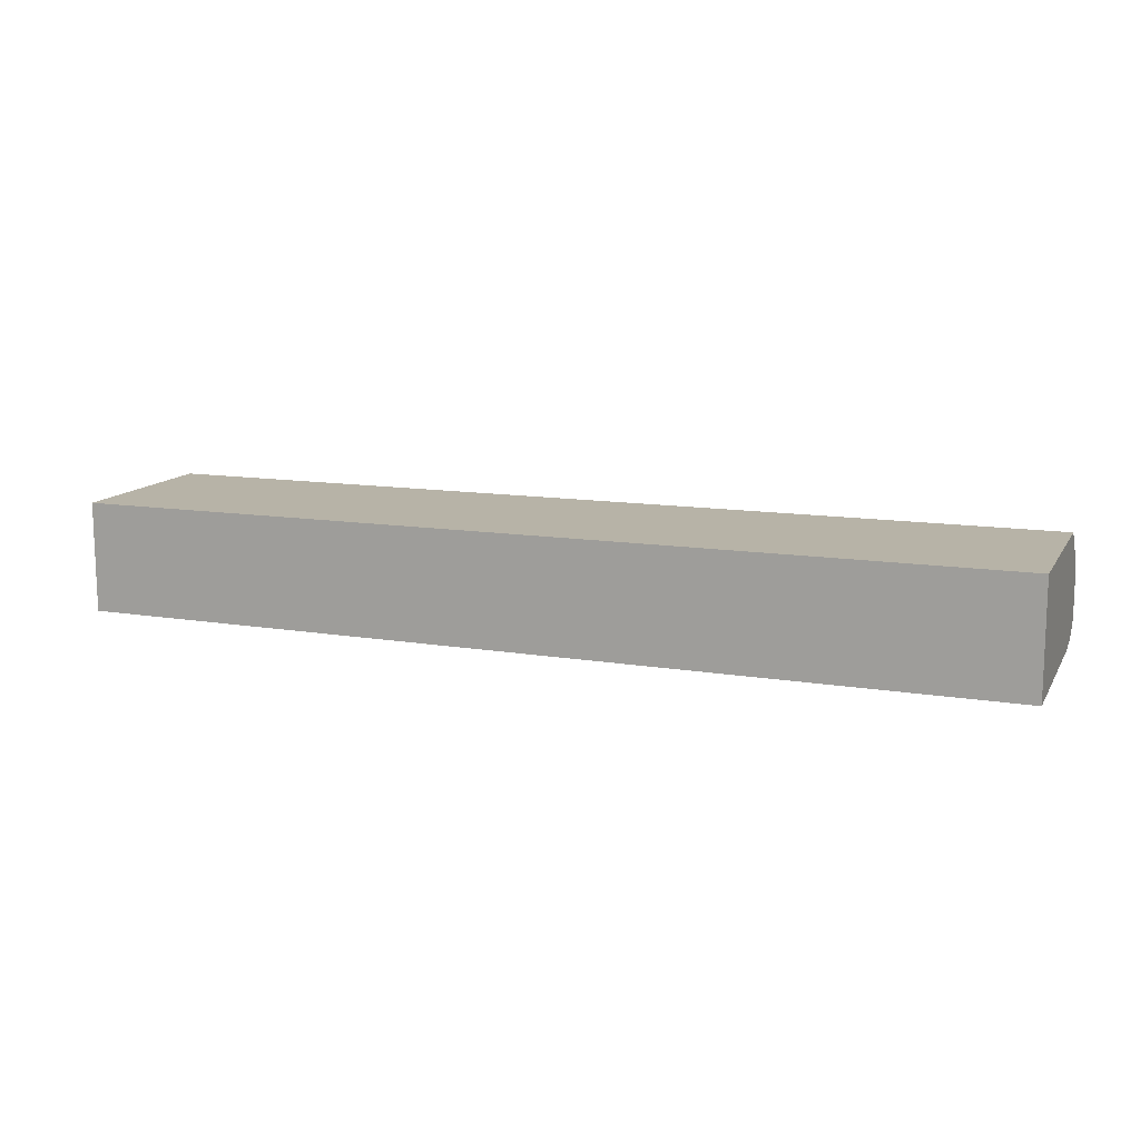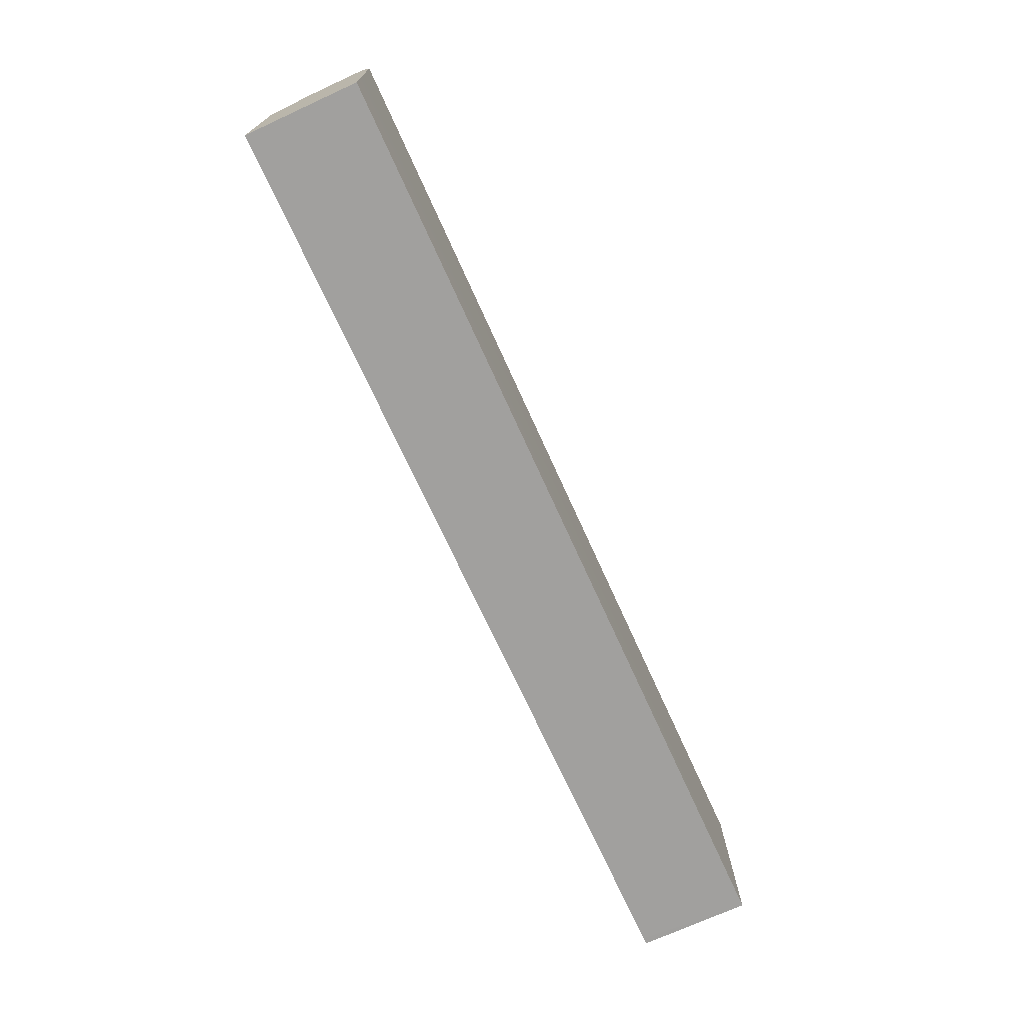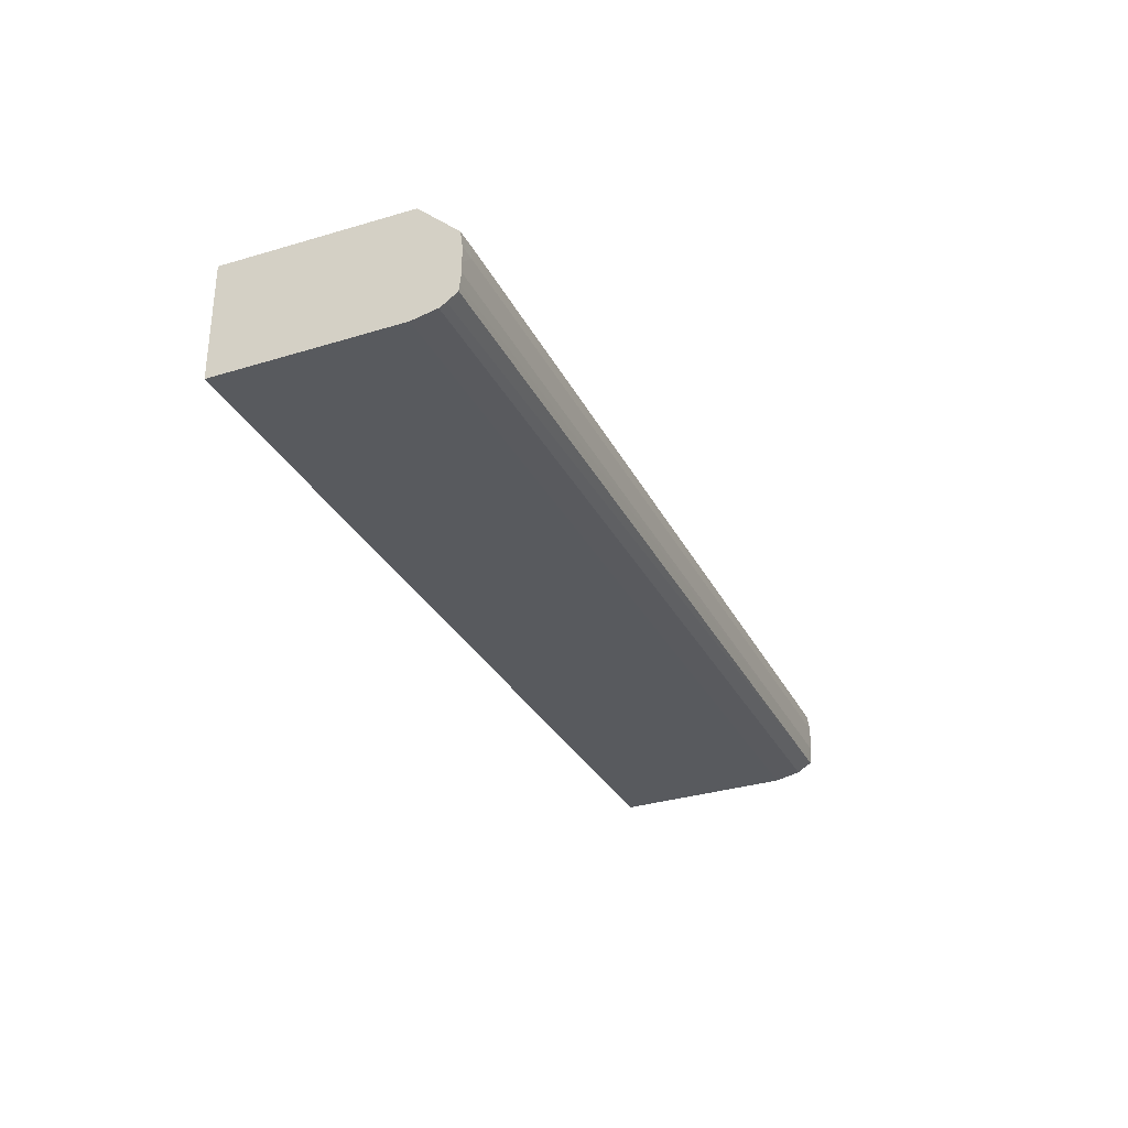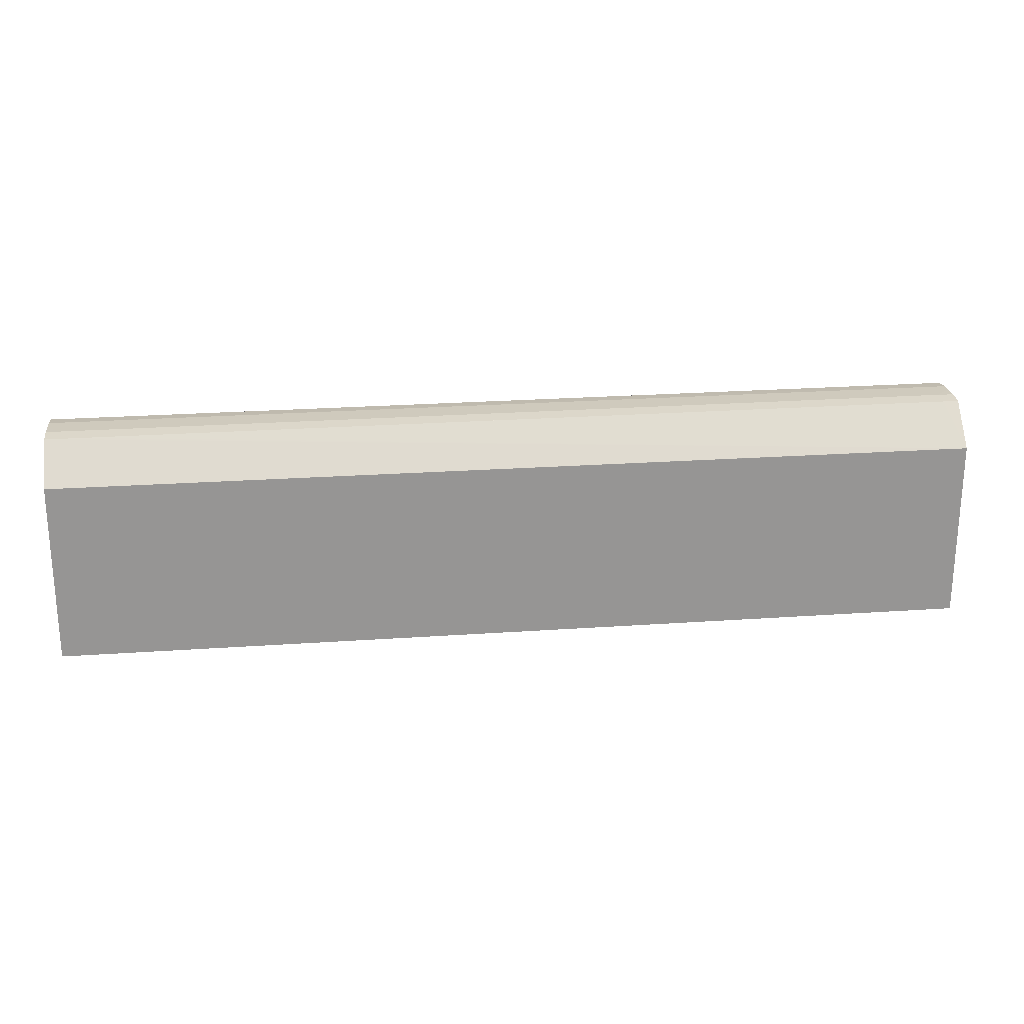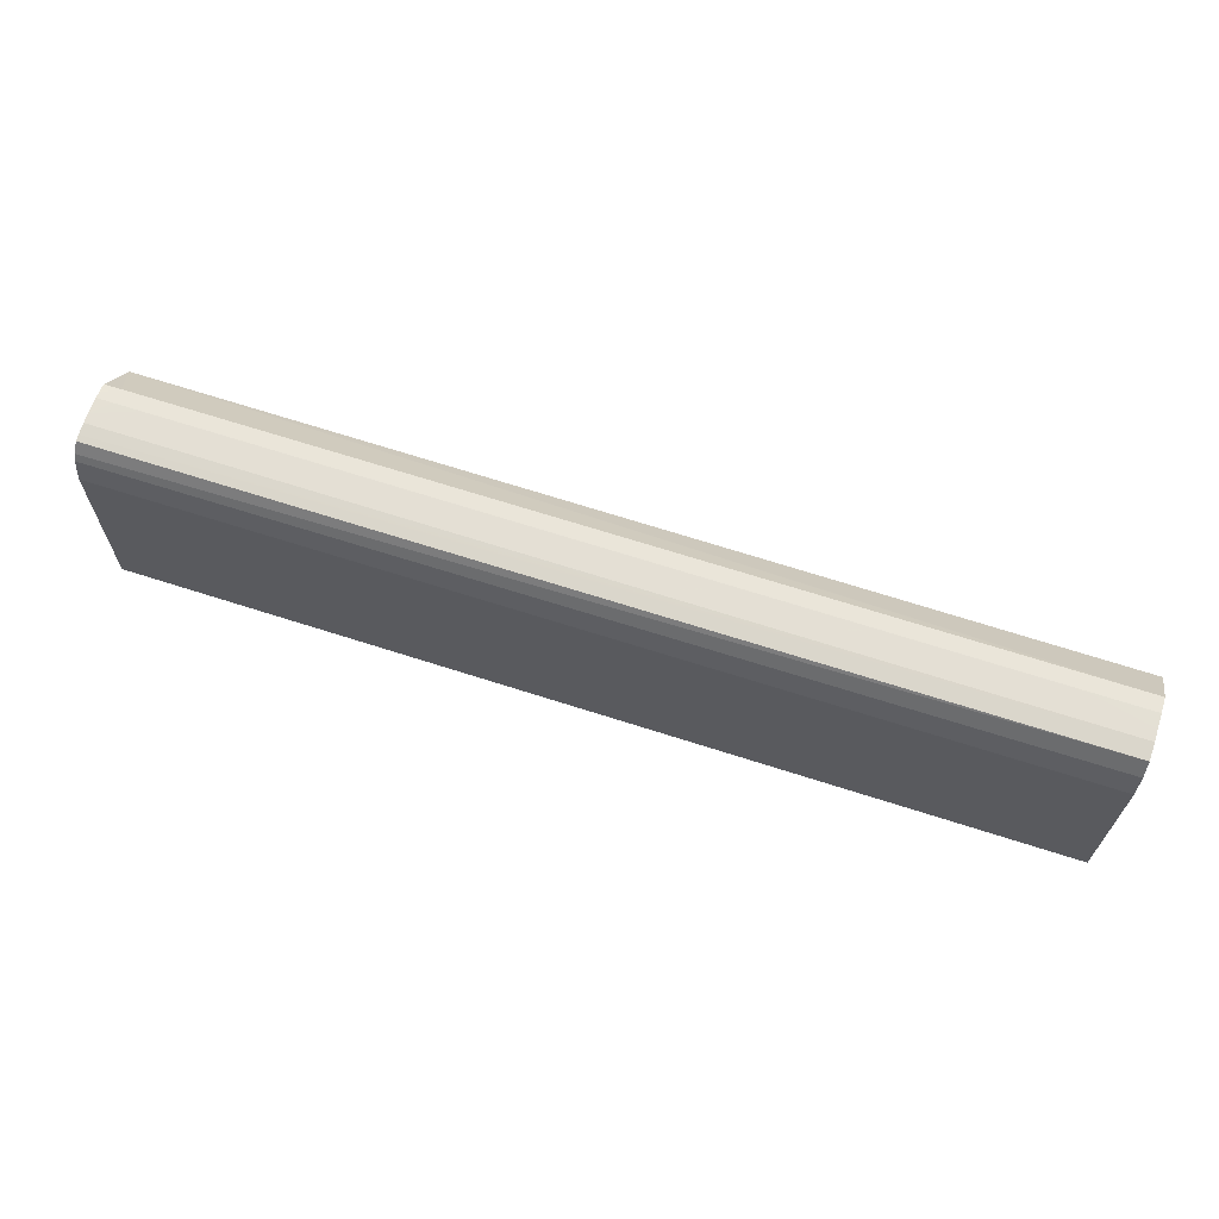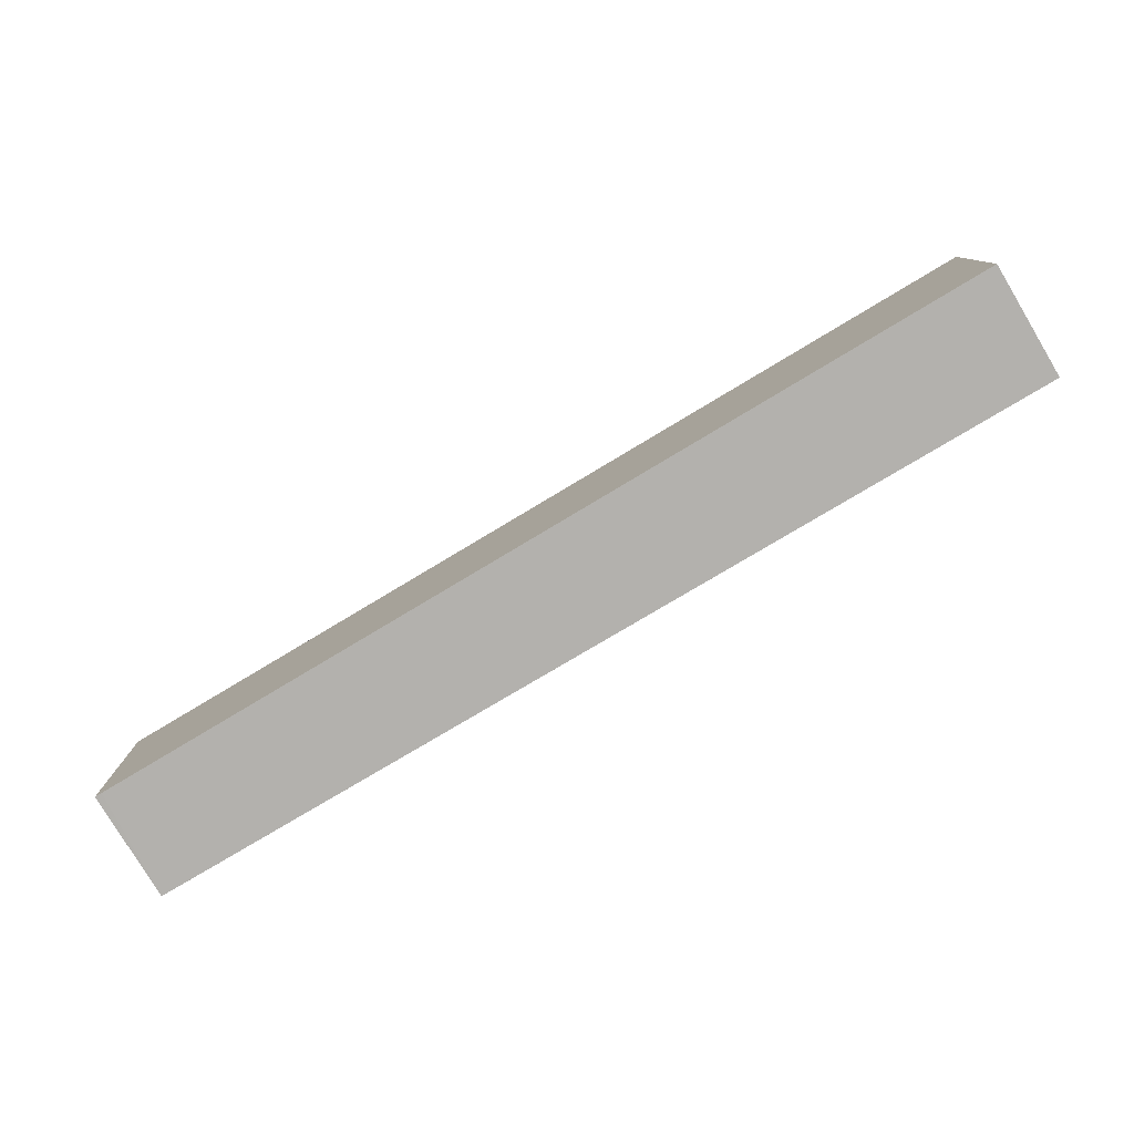
<metadata>
{"format":"obj","ext":"obj","renderer":"f3d","projection":"perspective","resolution":1024,"background":"white","views":[{"elev":12.7,"azim":-159.5,"up":"+Y"},{"elev":-71.9,"azim":-65.5,"up":"+Z"},{"elev":-30.5,"azim":-67.1,"up":"+Y"},{"elev":22.8,"azim":172.9,"up":"+Z"},{"elev":66.5,"azim":18.1,"up":"+Z"},{"elev":-79.2,"azim":-149.2,"up":"+Z"}]}
</metadata>
<code>
v -0.03596 0.07095 0.0616
v -0.03596 0.07095 0.06163
v -0.03595 0.0744 0.0616
v -0.007857 0.07101 0.06162
v -0.03596 0.07096 0.06241
v -0.007857 0.07101 0.06163
v -0.03595 0.0744 0.06713
v -0.03235 0.07439 0.06712
v -0.008063 0.07434 0.06163
v -0.007857 0.07105 0.06162
v -0.03596 0.07097 0.06319
v -0.007858 0.07101 0.06197
v -0.03596 0.07103 0.06708
v -0.03596 0.07102 0.0663
v -0.03596 0.07101 0.06552
v -0.03596 0.07098 0.06396
v -0.03596 0.07329 0.0683
v -0.03547 0.0733 0.06831
v -0.03391 0.0733 0.06831
v -0.03313 0.0733 0.06831
v -0.008985 0.0733 0.06831
v -0.008207 0.0733 0.06831
v -0.007858 0.0733 0.06831
v -0.007855 0.07434 0.06713
v -0.007851 0.07434 0.06163
v -0.007858 0.07103 0.06319
v -0.03596 0.07118 0.06782
v -0.007861 0.0711 0.06708
v -0.03596 0.07301 0.06834
v -0.03547 0.07283 0.06837
v -0.03469 0.07283 0.06837
v -0.02145 0.0733 0.06831
v -0.007858 0.07304 0.06834
v -0.03596 0.0713 0.06801
v -0.007861 0.07127 0.06786
v -0.03596 0.07283 0.06836
v -0.03596 0.07234 0.06837
v -0.03547 0.07205 0.06837
v -0.03157 0.07205 0.06837
v -0.01989 0.07205 0.06837
v -0.01366 0.07205 0.06837
v -0.00786 0.0724 0.06837
v -0.02846 0.07283 0.06837
v -0.016 0.07283 0.06837
v -0.007859 0.07283 0.06837
v -0.009765 0.07283 0.06837
v -0.008986 0.07283 0.06837
v -0.008205 0.07283 0.06837
v -0.03596 0.07153 0.06831
v -0.007861 0.07155 0.06831
v -0.008205 0.07155 0.06831
v -0.03596 0.07205 0.06837
v -0.03596 0.07171 0.06833
v -0.00786 0.07205 0.06837
v -0.007861 0.07177 0.06834
f 1 2 5
f 1 5 11
f 1 11 16
f 1 16 15
f 1 15 14
f 1 14 13
f 1 13 27
f 1 27 34
f 1 34 49
f 1 49 53
f 1 53 52
f 1 52 37
f 1 37 36
f 1 36 29
f 1 29 17
f 1 17 7
f 1 7 3
f 1 3 9
f 1 9 10
f 1 10 4
f 1 4 6
f 1 6 2
f 2 6 5
f 3 7 8
f 3 8 9
f 4 10 25
f 4 25 24
f 4 24 23
f 4 23 33
f 4 33 45
f 4 45 42
f 4 42 54
f 4 54 55
f 4 55 50
f 4 50 35
f 4 35 28
f 4 28 26
f 4 26 12
f 4 12 6
f 5 6 11
f 6 12 13
f 6 13 14
f 6 14 15
f 6 15 16
f 6 16 11
f 7 17 18
f 7 18 19
f 7 19 20
f 7 20 21
f 7 21 22
f 7 22 23
f 7 23 24
f 7 24 8
f 8 24 25
f 8 25 9
f 9 25 10
f 12 26 13
f 13 26 28
f 13 28 27
f 17 29 18
f 18 30 31
f 18 31 19
f 18 29 30
f 19 31 21
f 19 21 32
f 19 32 20
f 20 32 21
f 21 33 22
f 21 31 33
f 22 33 23
f 27 28 35
f 27 35 34
f 29 36 30
f 30 36 37
f 30 37 31
f 31 37 38
f 31 38 39
f 31 39 40
f 31 40 41
f 31 41 42
f 31 42 43
f 31 43 46
f 31 46 44
f 31 44 33
f 33 44 46
f 33 46 47
f 33 47 48
f 33 48 45
f 34 35 50
f 34 50 51
f 34 51 49
f 37 52 38
f 38 52 53
f 38 53 39
f 39 53 40
f 40 53 41
f 41 54 42
f 41 53 54
f 42 45 48
f 42 48 46
f 42 46 43
f 46 48 47
f 49 51 55
f 49 55 53
f 50 55 51
f 53 55 54

</code>
